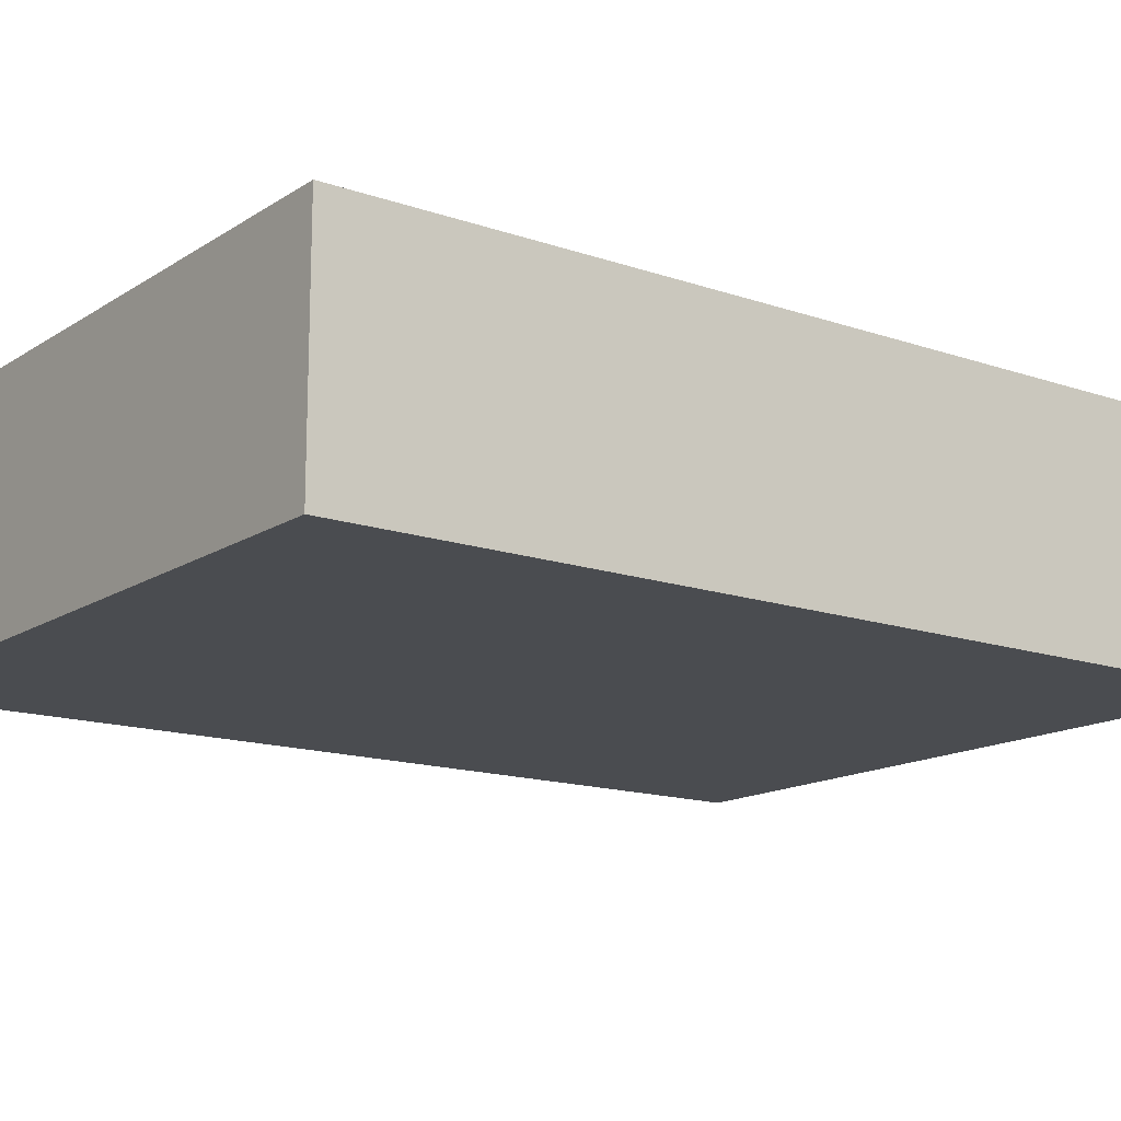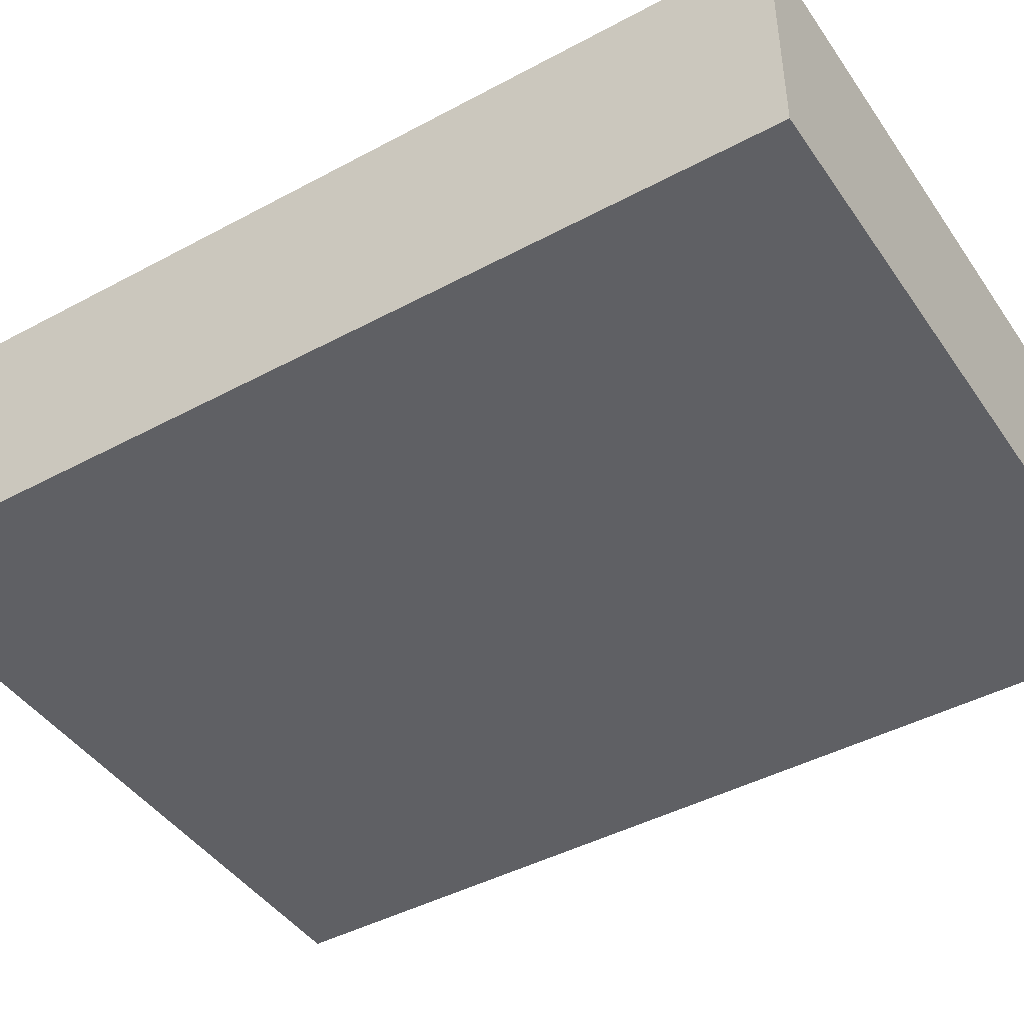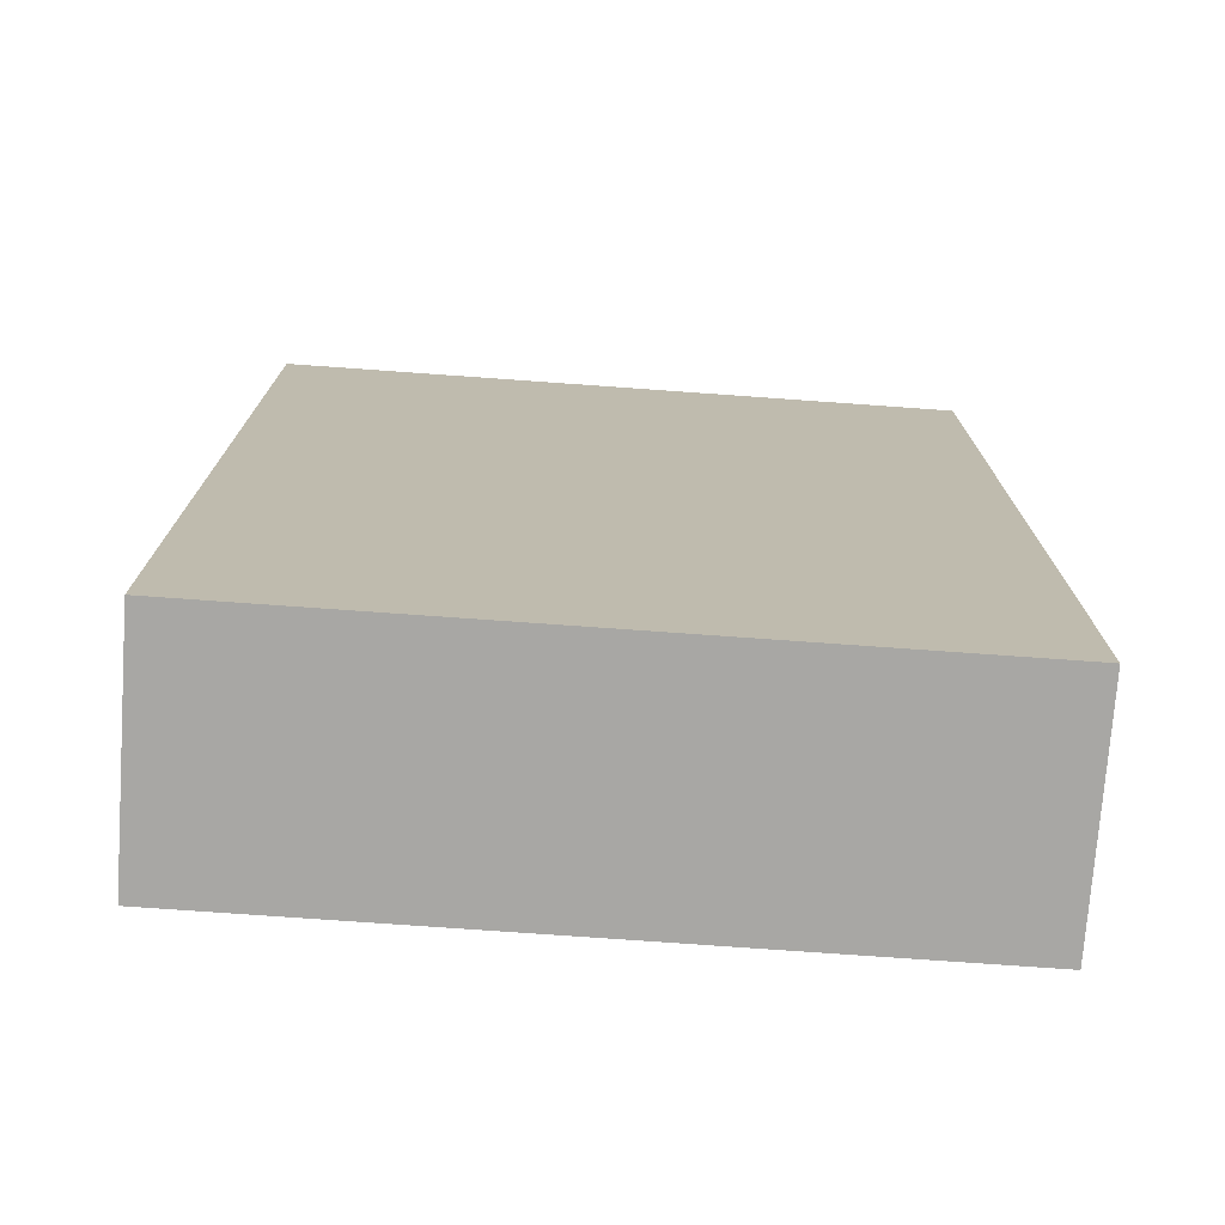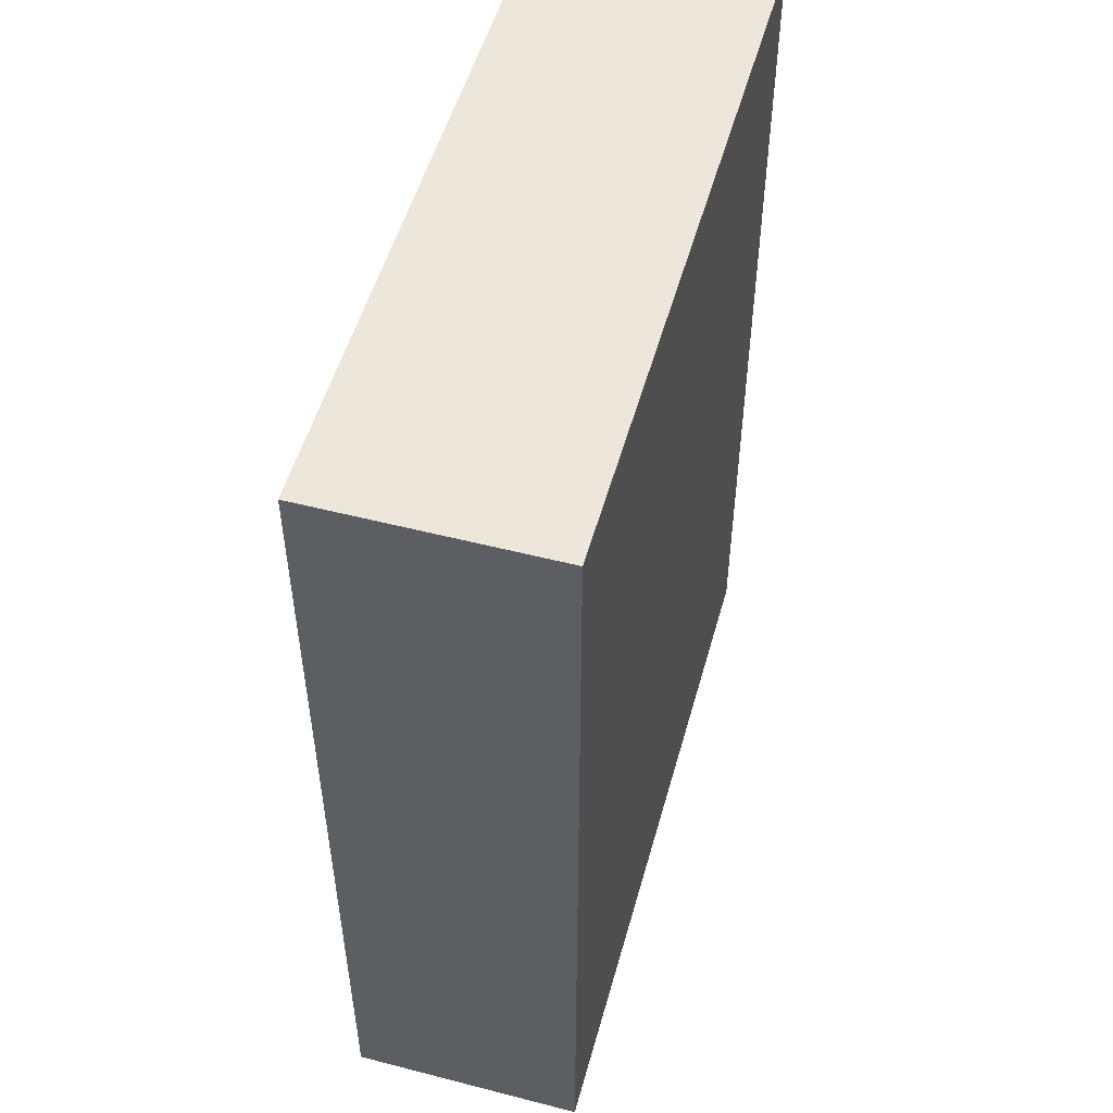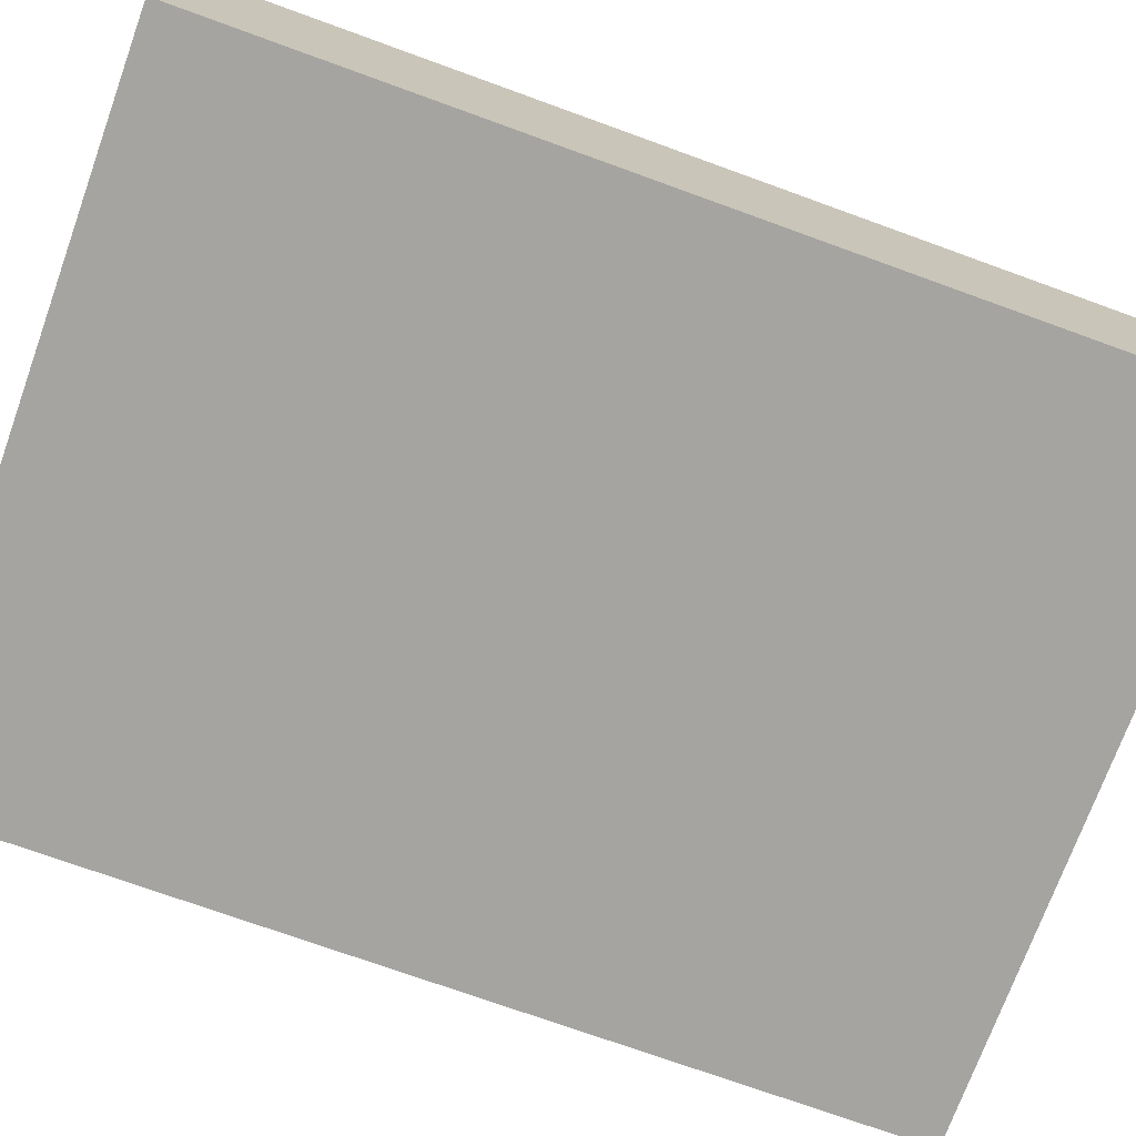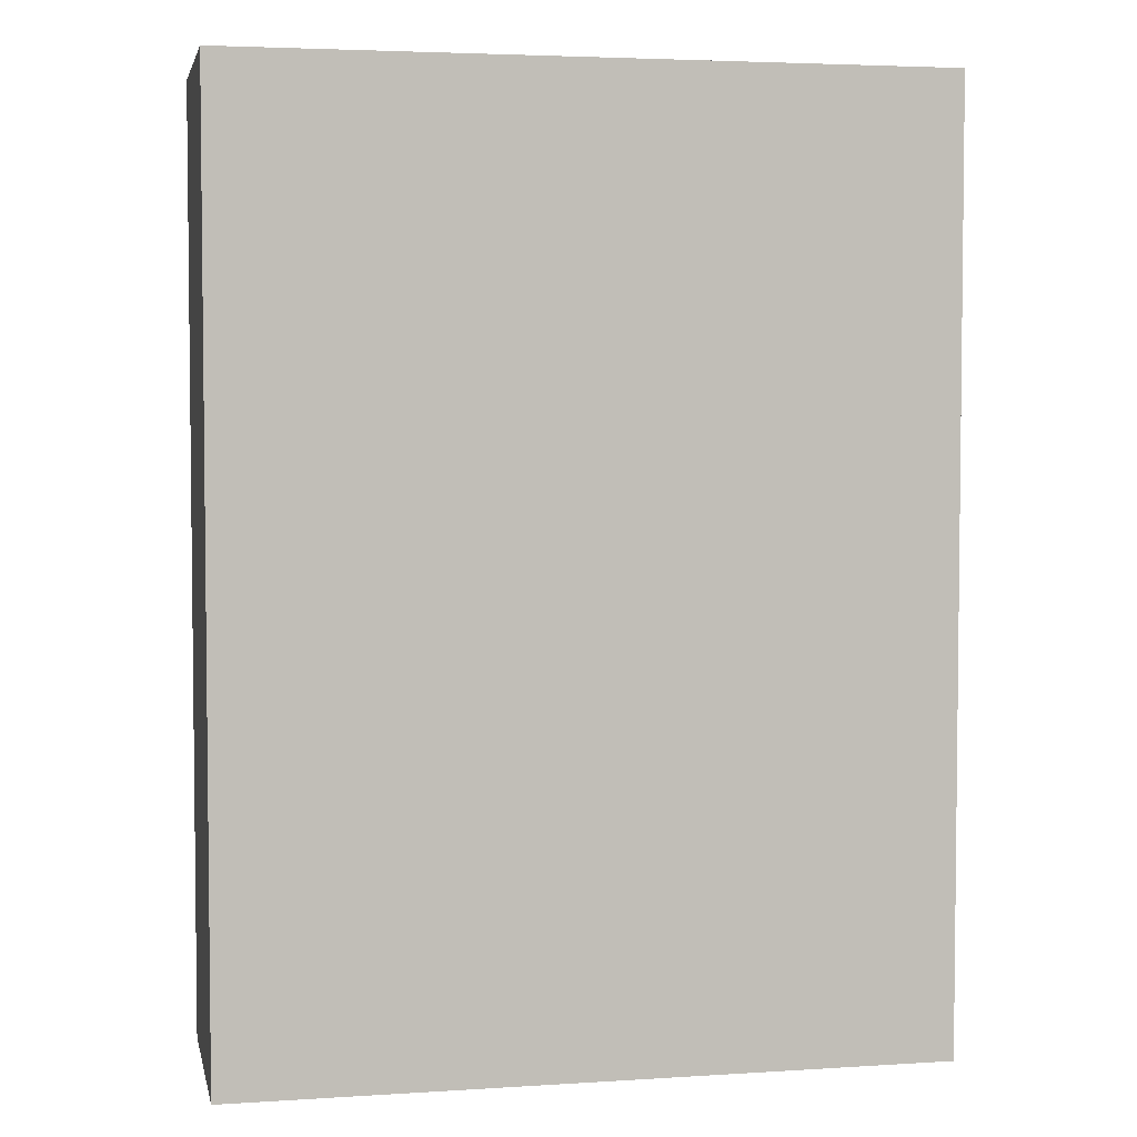
<metadata>
{"format":"obj","ext":"obj","renderer":"f3d","projection":"perspective","resolution":1024,"background":"white","views":[{"elev":-14.8,"azim":-126.6,"up":"+Y"},{"elev":-44.1,"azim":-57.8,"up":"+Y"},{"elev":-74.6,"azim":-4.1,"up":"+Z"},{"elev":52.4,"azim":-74.5,"up":"+Z"},{"elev":-73.3,"azim":70.1,"up":"+Y"},{"elev":4.0,"azim":-11.8,"up":"+Z"}]}
</metadata>
<code>
o readerhook
v 1.1 1.5 0.2
v 1.1 1.5 -0.2
v 1.1 1.6 0.2
v 1.1 1.6 -0.2
v 1.4 1.5 0.2
v 1.4 1.5 -0.2
v 1.4 1.6 0.2
v 1.4 1.6 -0.2
v 1.1 1.5 0.2
v 1.1 1.6 0.2
v 1.4 1.5 0.2
v 1.4 1.6 0.2
v 1.1 1.5 -0.2
v 1.1 1.6 -0.2
v 1.4 1.5 -0.2
v 1.4 1.6 -0.2
v 1.1 1.5 0.2
v 1.4 1.5 0.2
v 1.1 1.5 -0.2
v 1.4 1.5 -0.2
v 1.1 1.6 0.2
v 1.4 1.6 0.2
v 1.1 1.6 -0.2
v 1.4 1.6 -0.2
f 3 2 1
f 4 2 3
f 5 6 7
f 7 6 8
f 11 10 9
f 12 10 11
f 13 14 15
f 15 14 16
f 19 18 17
f 20 18 19
f 21 22 23
f 23 22 24

</code>
